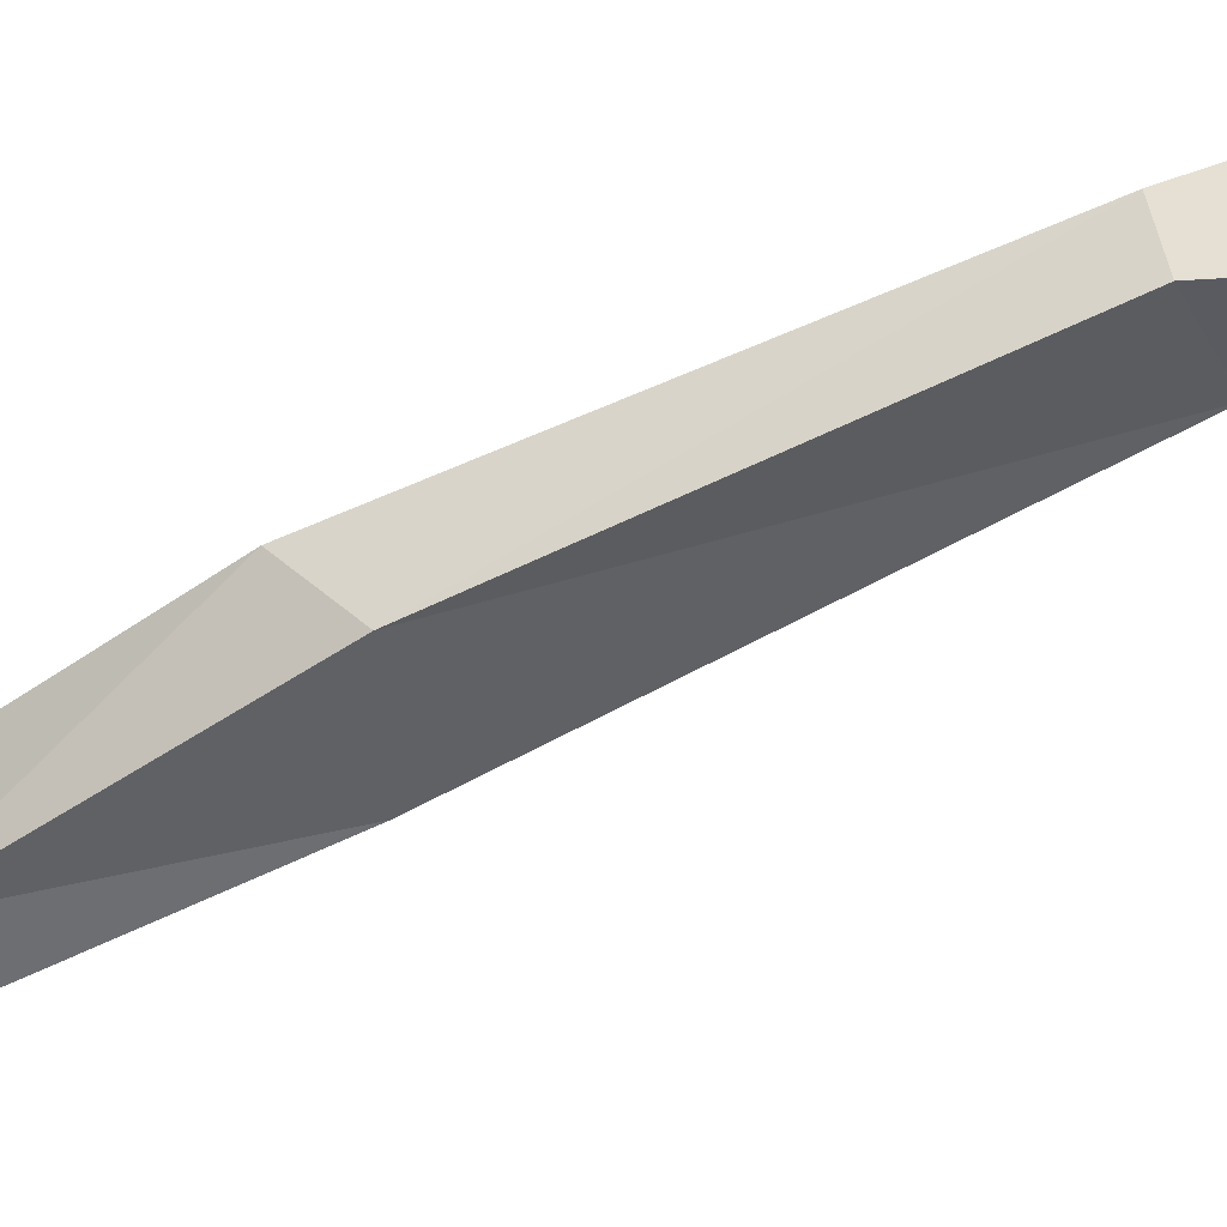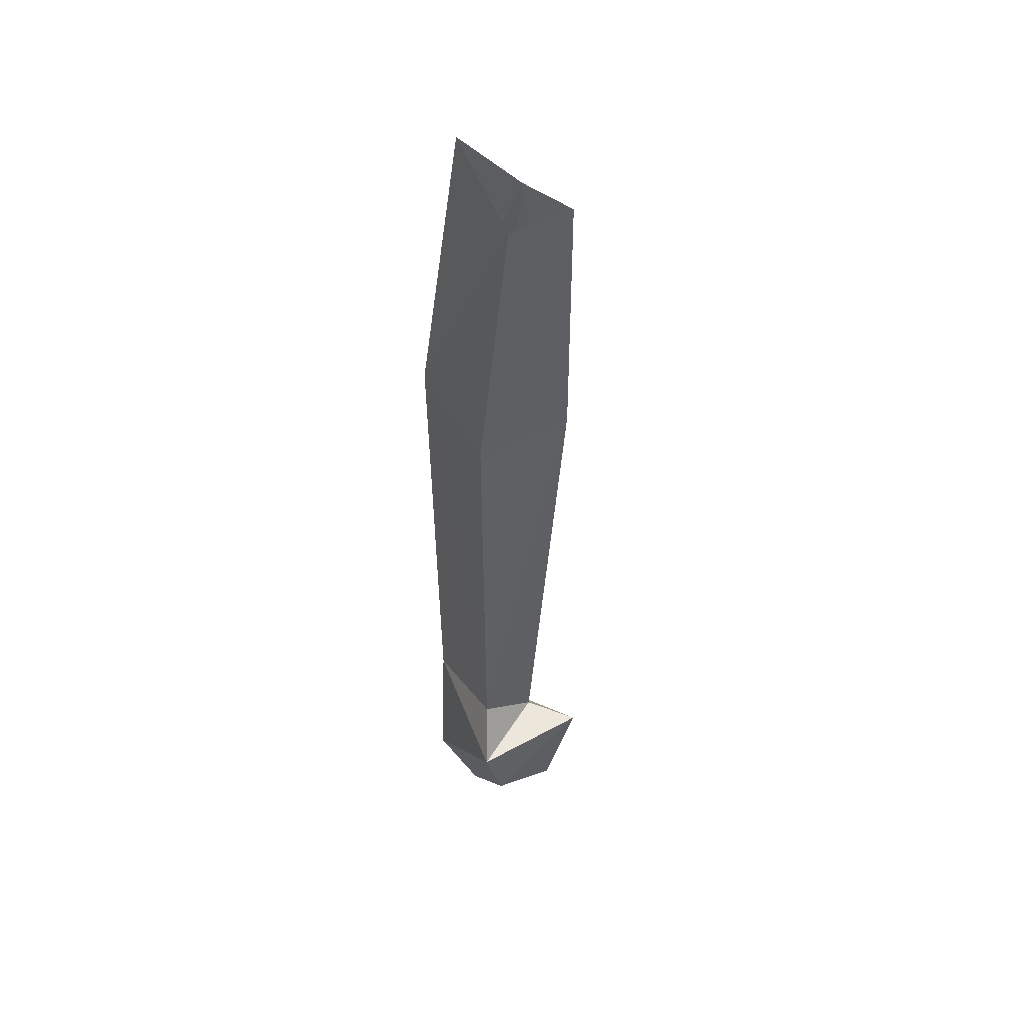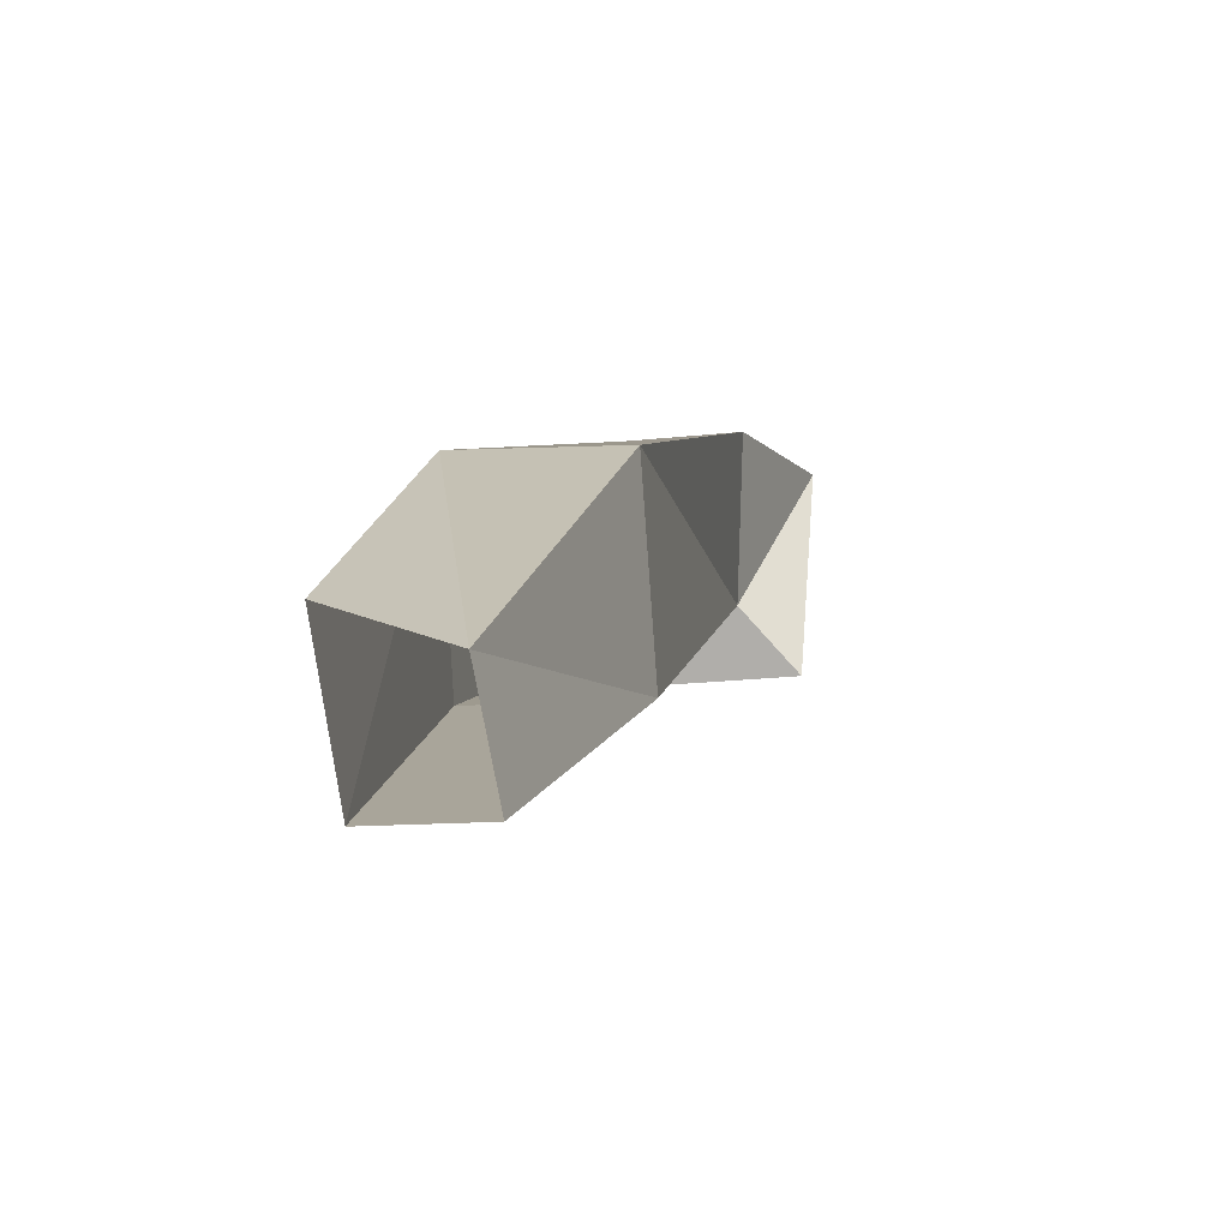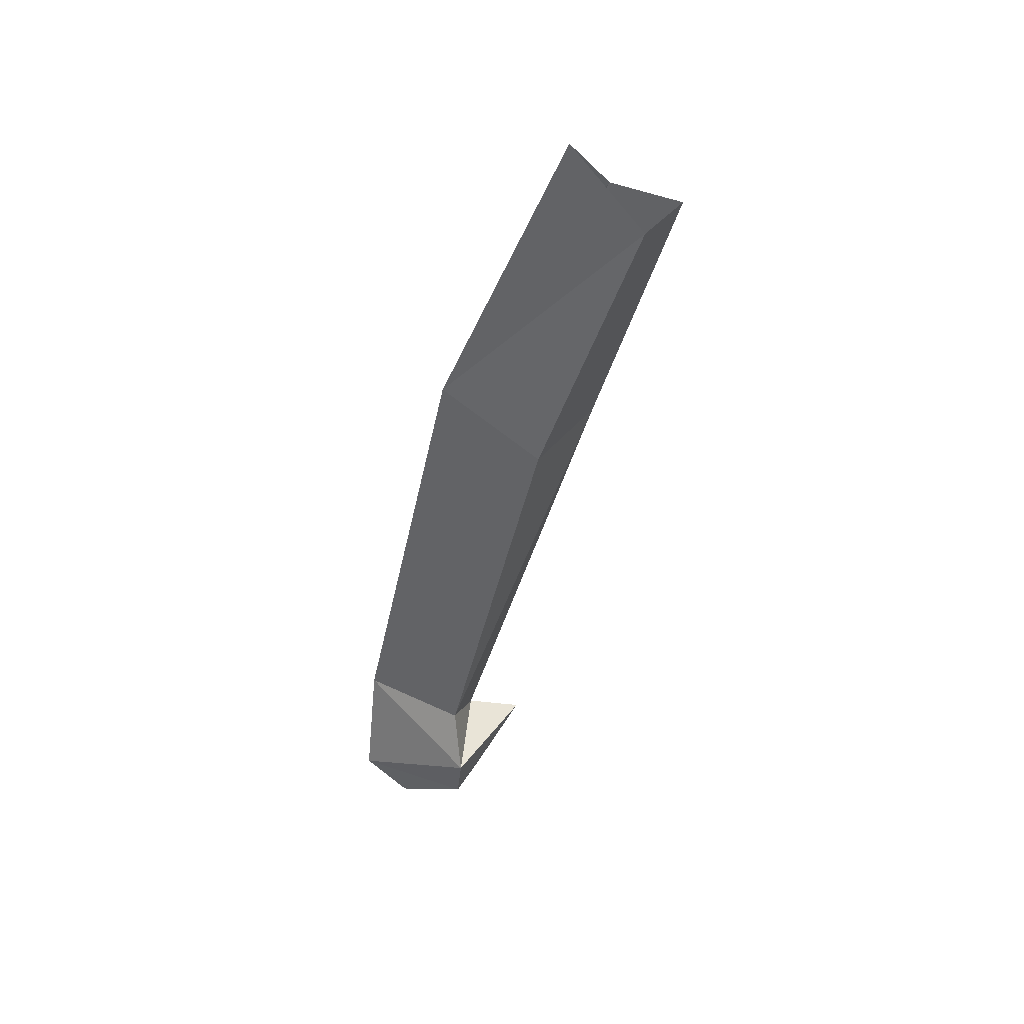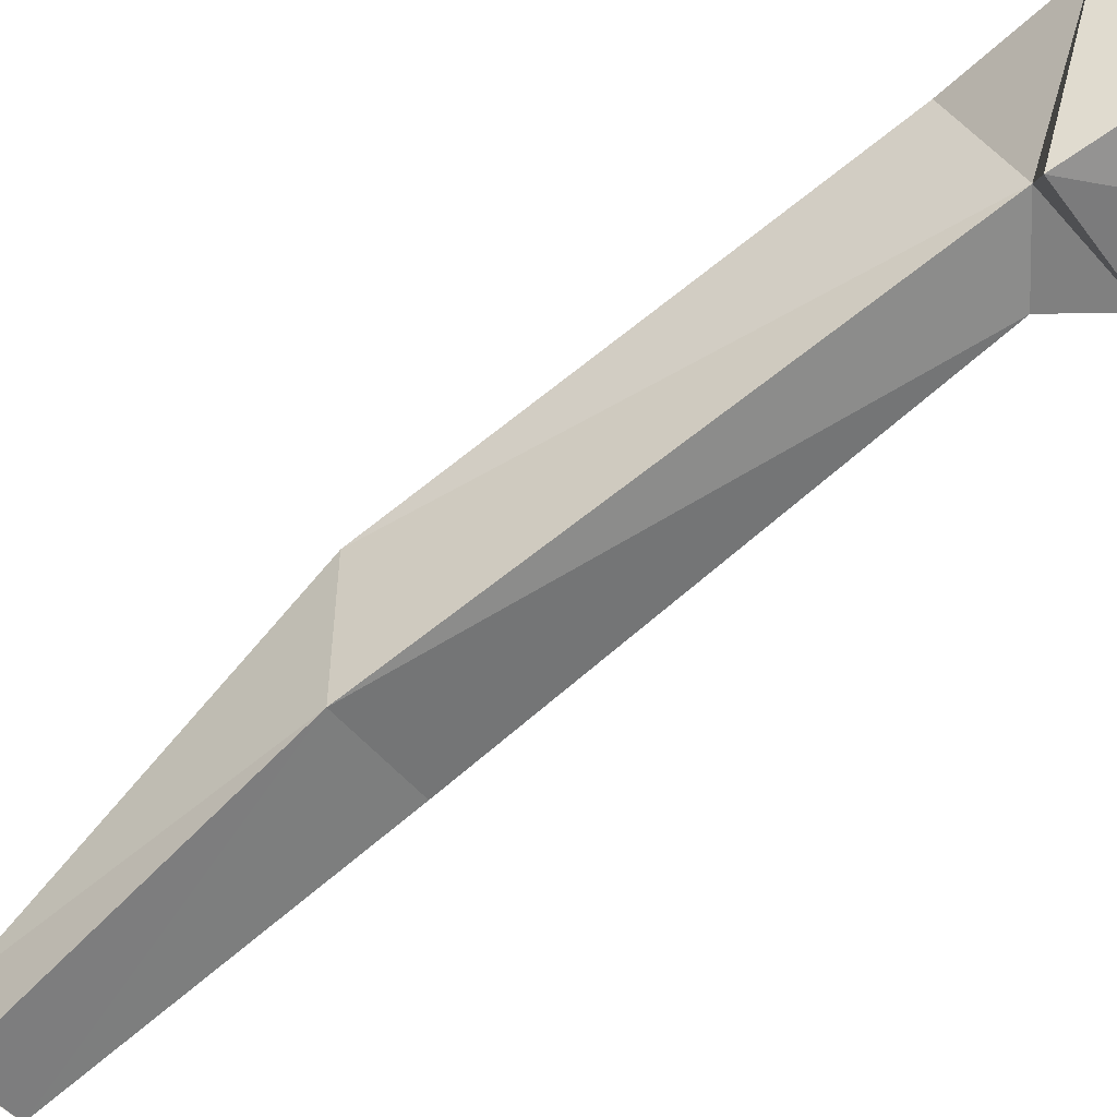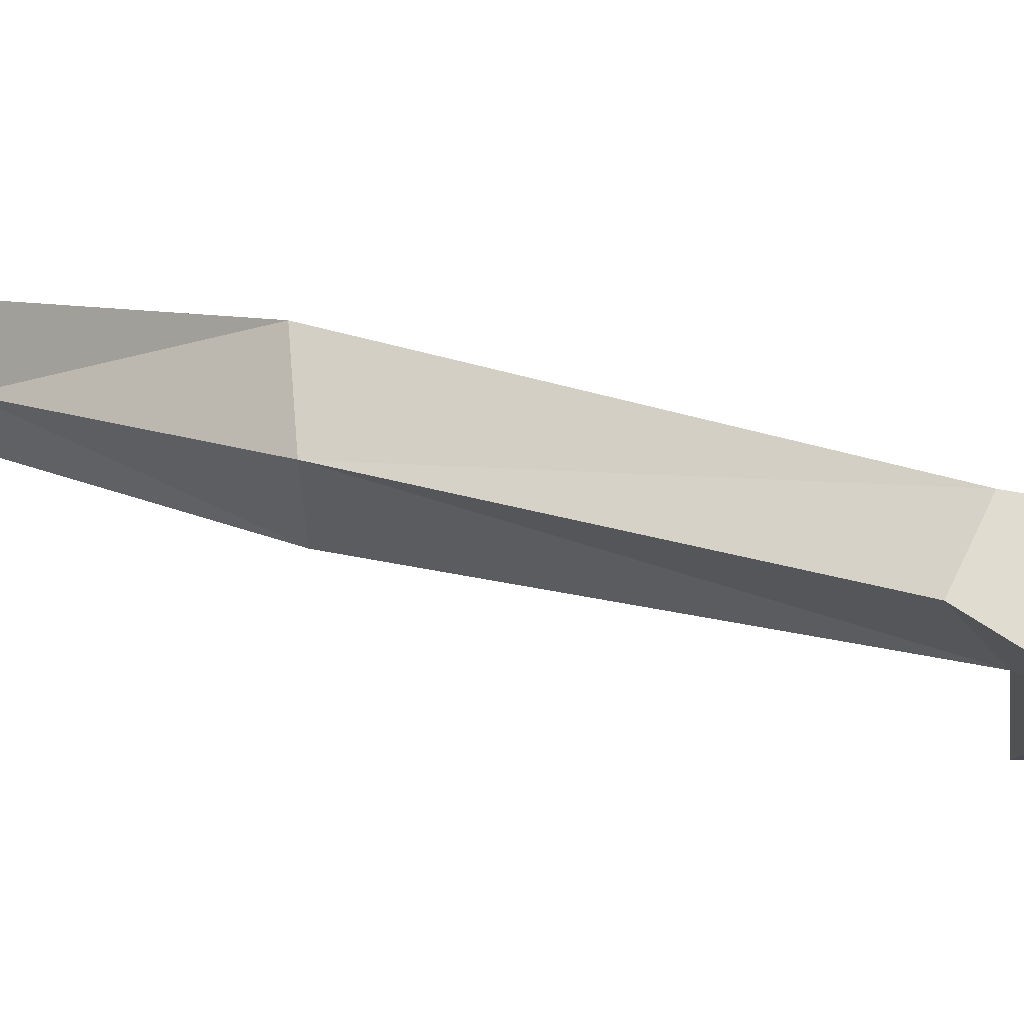
<metadata>
{"format":"obj","ext":"obj","renderer":"f3d","projection":"perspective","resolution":1024,"background":"white","views":[{"elev":43.7,"azim":68.8,"up":"+Y"},{"elev":22.0,"azim":-27.8,"up":"+Z"},{"elev":-19.7,"azim":-1.9,"up":"+Y"},{"elev":23.2,"azim":-56.2,"up":"+Z"},{"elev":-43.7,"azim":108.9,"up":"+Y"},{"elev":68.4,"azim":101.4,"up":"+Y"}]}
</metadata>
<code>
o leg1b_Cylinder.005
v -0.7659 -0.3723 0.3994
v -0.648 0.7792 -0.04219
v 0.2728 0.003248 0.2107
v 0.3056 -0.7732 1.55
v -1.222 -0.7632 1.15
v 0.3907 0.7723 0.2297
v -1.048 1.183 0.5464
v -1.108 0.9734 2.109
v -0.1889 0.9674 2.35
v 0.4792 1.173 0.9463
v -1.124 -0.5942 1.972
v -2.364 -2.888 7.098
v -2.473 -1.441 7.811
v -0.2045 -0.2444 1.702
v -1.091 -2.929 7.416
v -2.051 -4.715 10.69
v -2.895 -4.689 10.48
v -1.201 -1.232 7.428
v -3.091 -3.76 11.46
v -2.247 -3.812 10.85
v -10.79 -4.675 -2.728
f 4 1 3
f 8 10 7
f 7 6 2
f 1 7 2
f 10 3 6
f 11 13 8
f 5 8 7
f 10 14 4
f 14 5 4
f 15 17 12
f 18 14 9
f 15 11 14
f 8 18 9
f 13 20 18
f 17 13 12
f 20 15 18
f 4 5 1
f 8 9 10
f 7 10 6
f 1 5 7
f 10 4 3
f 11 12 13
f 5 11 8
f 10 9 14
f 14 11 5
f 15 16 17
f 18 15 14
f 15 12 11
f 8 13 18
f 13 19 20
f 17 19 13
f 20 16 15

</code>
